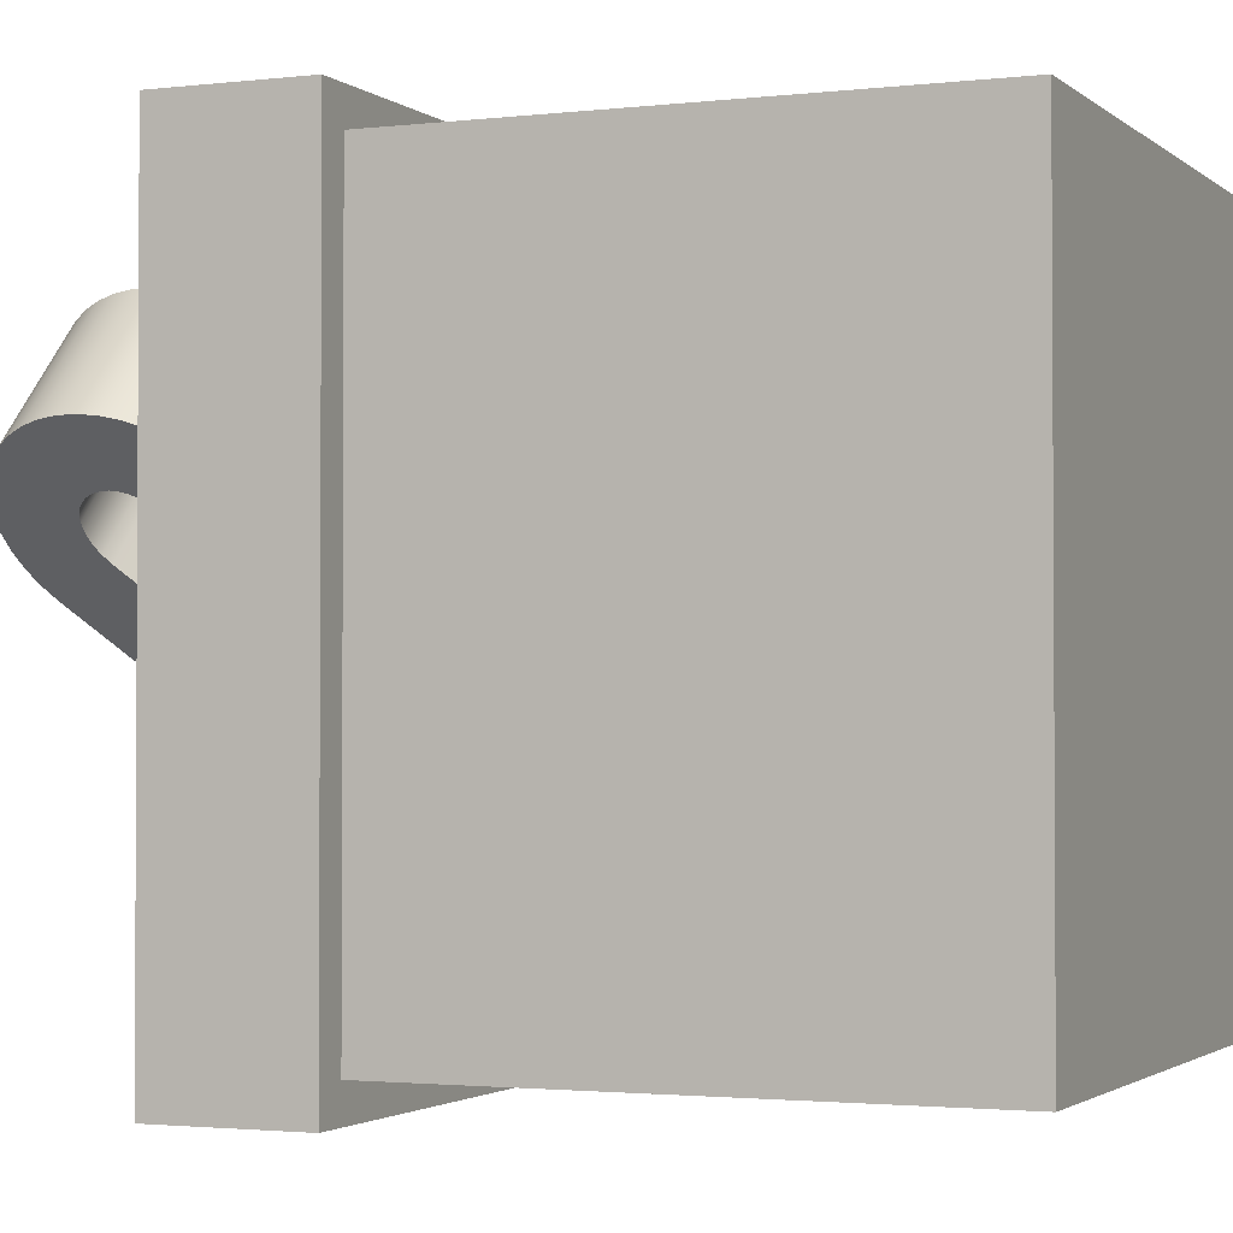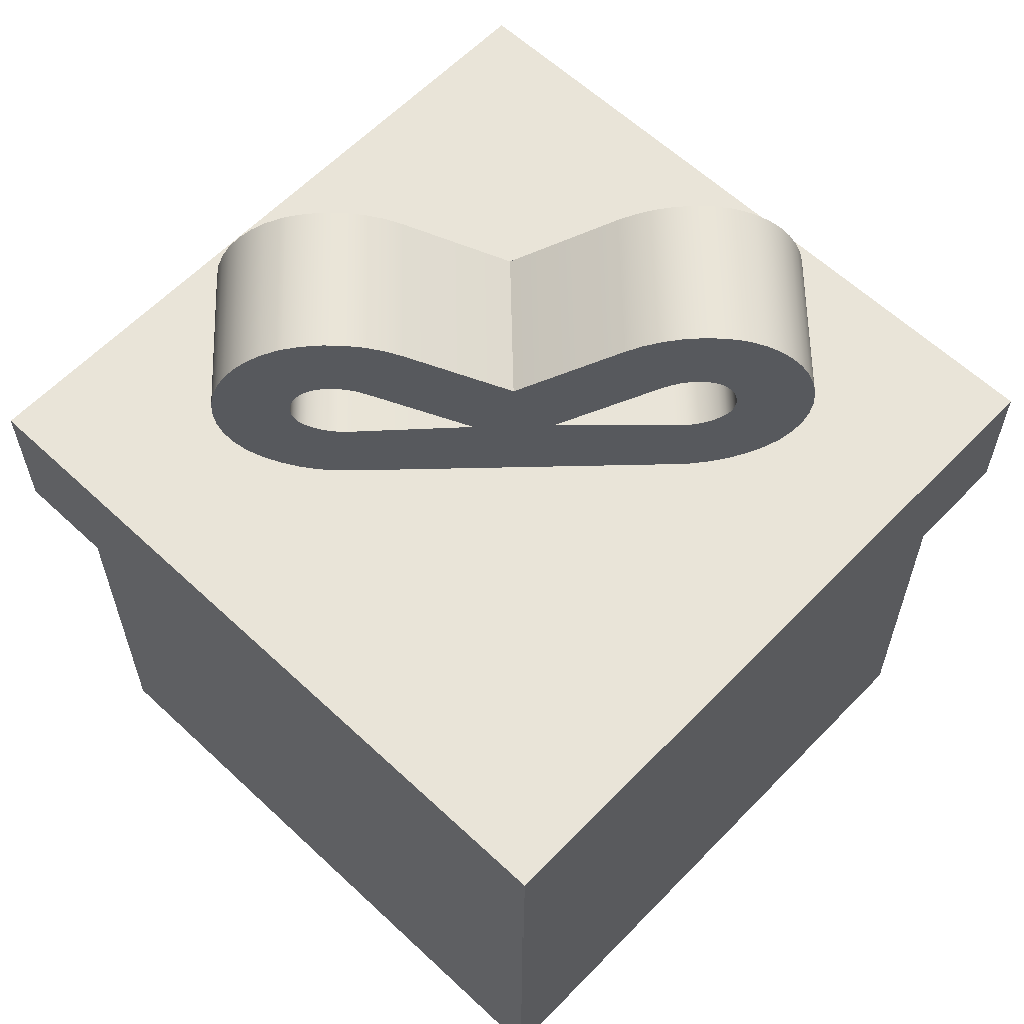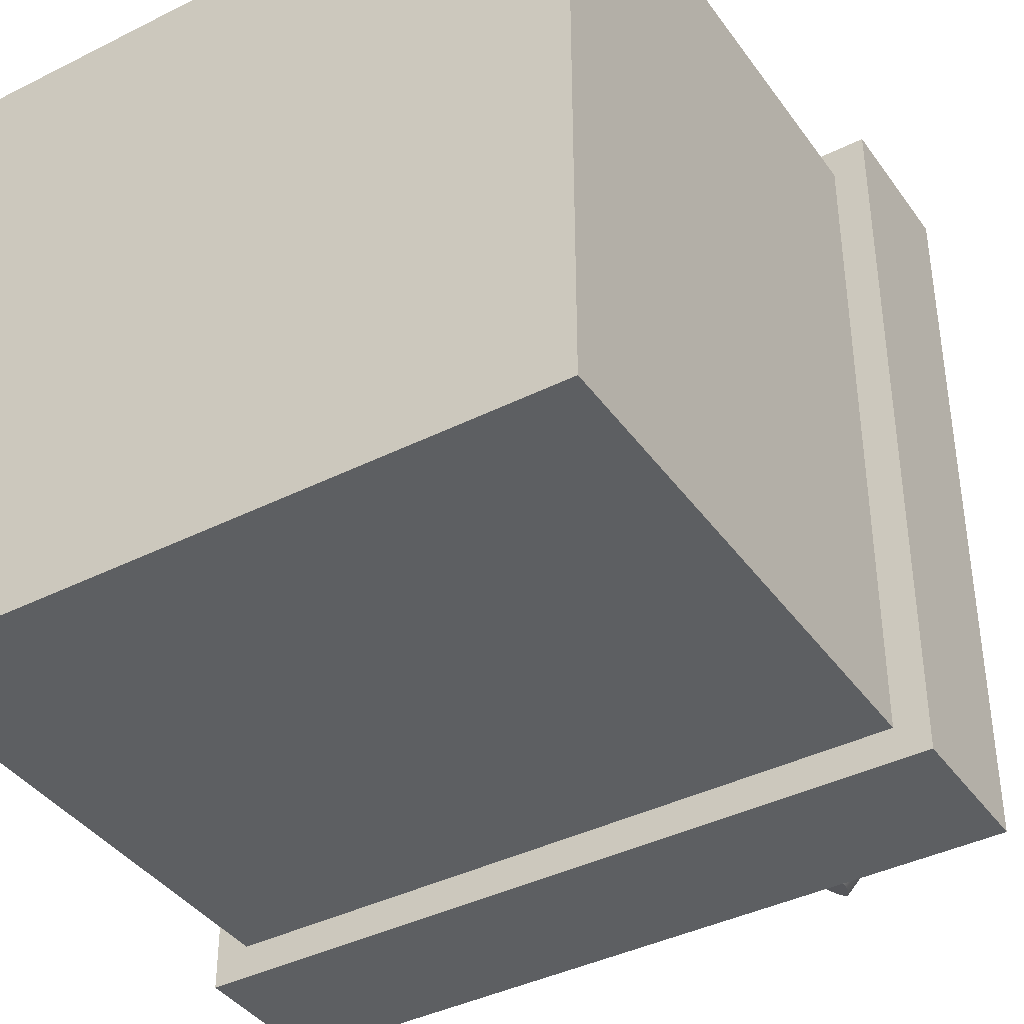
<metadata>
{"format":"obj","ext":"obj","renderer":"f3d","projection":"perspective","resolution":1024,"background":"white","views":[{"elev":-2.0,"azim":-67.0,"up":"+Z"},{"elev":60.7,"azim":43.7,"up":"+Y"},{"elev":-39.7,"azim":31.9,"up":"+Z"}]}
</metadata>
<code>
g present
v -0.1694 0 0.04854
v -0.1694 0.2914 0.04854
v -0.1694 0 0.1694
v -0.1694 0.2914 0.1694
v -0.1694 0 -0.1694
v -0.04854 0 -0.1694
v -0.1694 0.2914 -0.1694
v -0.04854 0.2914 -0.1694
v 0.04854 0 -0.1694
v 0.1694 0 -0.1694
v 0.04854 0.2914 -0.1694
v 0.1694 0.2914 -0.1694
v 0.1694 0 0.1694
v 0.1694 0 0.04854
v 0.04854 0 0.1694
v 0.1694 0 -0.04854
v -0.04854 0 0.1694
v 0.1407 0.006776 -0.1407
v 0.1407 0.2914 -0.1407
v 0.1407 0.006776 0.1407
v 0.1407 0.2914 0.1407
v -0.04854 0.2914 0.1694
v -0.1407 0.006776 -0.1407
v -0.1407 0.006776 0.1407
v -0.1407 0.2914 0.1407
v -0.1407 0.2914 -0.1407
v -0.1694 0 -0.04854
v -0.1694 0.2914 -0.04854
v 0.1694 0.2914 0.04854
v 0.1694 0.2914 0.1694
v 0.1694 0.2914 -0.04854
v 0.04854 0.2914 0.1694
f 3 2 1
f 2 3 4
f 7 6 5
f 6 7 8
f 11 10 9
f 10 11 12
f 15 14 13
f 14 15 16
f 16 15 10
f 10 15 9
f 9 15 17
f 9 17 6
f 6 17 3
f 6 3 5
f 20 19 18
f 19 20 21
f 22 3 17
f 3 22 4
f 23 20 18
f 20 23 24
f 25 20 24
f 20 25 21
f 25 23 26
f 23 25 24
f 19 23 18
f 23 19 26
f 27 7 5
f 7 27 28
f 30 14 29
f 14 30 13
f 31 10 12
f 10 31 16
f 30 15 13
f 15 30 32
f 12 19 31
f 19 12 11
f 31 19 29
f 29 19 30
f 19 11 26
f 26 11 8
f 26 8 7
f 26 7 25
f 21 30 19
f 30 21 32
f 32 21 25
f 32 25 22
f 22 25 4
f 4 25 7
f 4 7 28
f 4 28 2
g present_ribbon
f 32 17 15
f 17 32 22
f 29 16 31
f 16 29 14
f 8 9 6
f 9 8 11
f 1 28 27
f 28 1 2
g lid
v 0.1694 0.2609 -0.1694
v -0.1694 0.2609 -0.1694
v 0.1694 0.2914 -0.1694
v -0.1694 0.2914 -0.1694
v 0.1694 0.2609 0.1694
v 0.1694 0.2914 0.1694
v -0.04854 0.2609 0.1863
v -0.1863 0.2609 0.1863
v -0.04854 0.3354 0.1863
v -0.1863 0.3354 0.1863
v 0.1863 0.2609 0.1863
v 0.04854 0.2609 0.1863
v 0.1863 0.3354 0.1863
v 0.04854 0.3354 0.1863
v 0.04854 0.2609 -0.1863
v 0.1863 0.2609 -0.1863
v 0.04854 0.3354 -0.1863
v 0.1863 0.3354 -0.1863
v -0.1863 0.2609 -0.1863
v -0.1863 0.3354 -0.1863
v -0.1863 0.2609 -0.04854
v -0.1863 0.3354 -0.04854
v 0.1863 0.3354 -0.04854
v 0.1863 0.2609 -0.04854
v 0.1863 0.3354 0.04854
v 0.1863 0.2609 0.04854
v -0.1694 0.2609 0.1694
v -0.04854 0.2609 -0.1863
v -0.1863 0.2609 0.04854
v -0.1863 0.3354 0.04854
v -0.1694 0.2914 0.1694
v 0.04854 0.3354 0.04854
v -0.04854 0.3354 -0.1863
v -0.04854 0.3354 -0.04854
v -0.04854 0.3354 0.06726
v -0.06726 0.3354 0.04854
v 0.04505 0.384 -0.1068
v 0.04471 0.3836 -0.1065
v 0.04432 0.3827 -0.1061
v -0.1061 0.3827 0.04432
v -0.1065 0.3836 0.04471
v -0.1068 0.384 0.04505
v -0.1008 0.4136 0.03902
v -0.1002 0.414 0.03839
v -0.1012 0.4135 0.03947
v 0.03902 0.4136 -0.1008
v 0.03947 0.4135 -0.1012
v 0.03839 0.414 -0.1002
v -0.04854 0.3354 0.04854
v 0.06726 0.3354 -0.04854
v 0.04854 0.3354 -0.06726
v 0.08217 0.3354 -0.03363
v -0.03363 0.3354 0.08217
v -0.04006 0.4535 0.0886
v -0.04709 0.4528 0.09563
v -0.09522 0.4535 0.03345
v -0.1022 0.4528 0.04047
v 0.04598 0.3862 -0.1078
v 0.1011 0.3862 -0.0526
v 0.09987 0.3836 -0.05133
v 0.09622 0.4122 -0.04768
v 0.04106 0.4122 -0.1028
v 0.09418 0.4136 -0.04564
v -0.1083 0.4034 0.04658
v -0.1091 0.4006 0.04728
v -0.0532 0.4034 0.1017
v -0.0539 0.4006 0.1024
v 0.09794 0.4105 -0.04941
v 0.04279 0.4105 -0.1046
v 0.09528 0.3784 -0.04675
v 0.09246 0.3765 -0.04392
v 0.04013 0.3784 -0.1019
v 0.0373 0.3765 -0.09907
v 0.04687 0.3889 -0.1086
v 0.102 0.3889 -0.05349
v -0.05397 0.4506 0.1025
v -0.1091 0.4506 0.04735
v 0.09563 0.4528 -0.04709
v 0.0886 0.4535 -0.04006
v 0.04047 0.4528 -0.1022
v 0.03345 0.4535 -0.09522
v 0.09946 0.4084 -0.05092
v 0.04431 0.4084 -0.1061
v 0.04728 0.4006 -0.1091
v 0.04658 0.4034 -0.1083
v 0.1024 0.4006 -0.0539
v 0.1017 0.4034 -0.0532
v 0.04772 0.3947 -0.1095
v 0.1029 0.3947 -0.05434
v 0.04746 0.3918 -0.1092
v 0.1026 0.3918 -0.05408
v 0.08157 0.4529 -0.03303
v 0.07467 0.4509 -0.02613
v 0.02641 0.4529 -0.08818
v 0.01951 0.4509 -0.08128
v 0.08216 0.4136 -0.03363
v 0.02701 0.4136 -0.08878
v 0.0792 0.4121 -0.03066
v 0.02405 0.4121 -0.08582
v 0.07512 0.3928 -0.1369
v 0.07431 0.3839 -0.1361
v 0.1303 0.3928 -0.08173
v 0.1295 0.3839 -0.08093
v 0.09154 0.4144 -0.04301
v 0.03639 0.4144 -0.09816
v 0.0884 0.4148 -0.03986
v 0.03325 0.4148 -0.09502
v 0.07493 0.4018 -0.1367
v 0.1301 0.4018 -0.08155
v 0.1199 0.4342 -0.0714
v 0.1154 0.4404 -0.06681
v 0.06478 0.4342 -0.1266
v 0.0602 0.4404 -0.122
v 0.04558 0.4061 -0.1074
v 0.1007 0.4061 -0.0522
v 0.07556 0.4093 -0.02702
v 0.0204 0.4093 -0.08218
v 0.1215 0.3597 -0.07292
v 0.0663 0.3597 -0.1281
v 0.1202 0.3574 -0.07162
v 0.065 0.3574 -0.1268
v 0.08223 0.3741 -0.03369
v 0.03861 0.3764 0.009928
v 0.02708 0.3741 -0.08885
v -0.01655 0.3764 -0.04523
v 0.08946 0.3751 -0.04092
v 0.08636 0.3743 -0.03782
v 0.03431 0.3751 -0.09608
v 0.0312 0.3743 -0.09297
v 0.08525 0.4145 -0.03671
v 0.0301 0.4145 -0.09187
v 0.06985 0.3671 -0.1316
v 0.125 0.3671 -0.07647
v 0.1025 0.4506 -0.05397
v 0.04735 0.4506 -0.1091
v 0.04854 0.3354 -0.04854
v 0.02701 0.3354 -0.08878
v -0.08878 0.3354 0.02701
v 0.06804 0.4475 -0.0195
v 0.06182 0.4428 -0.01329
v 0.01289 0.4475 -0.07466
v 0.006669 0.4428 -0.06844
v 0.1101 0.4456 -0.0616
v 0.05498 0.4456 -0.1168
v 0.02427 0.4094 0.02427
v -0.03089 0.4094 -0.03089
v 0.04766 0.3977 -0.1094
v 0.1028 0.3977 -0.05428
v 0.09788 0.381 -0.04935
v 0.04273 0.381 -0.1045
v 0.09615 0.3375 -0.04761
v 0.041 0.3375 -0.1028
v 0.08921 0.3357 -0.04067
v 0.03406 0.3357 -0.09583
v 0.07377 0.4107 -0.1355
v 0.1289 0.4107 -0.08039
v 0.07165 0.4191 -0.1334
v 0.1268 0.4191 -0.07827
v 0.1044 0.4496 -0.05589
v 0.009928 0.3764 0.03861
v -0.01329 0.4428 0.06182
v -0.02702 0.4093 0.07556
v -0.0195 0.4475 0.06804
v -0.02613 0.4509 0.07467
v -0.03303 0.4529 0.08157
v -0.03066 0.4121 0.0792
v -0.03363 0.4136 0.08216
v -0.03671 0.4145 0.08525
v -0.03986 0.4148 0.0884
v -0.04301 0.4144 0.09154
v -0.04564 0.4136 0.09418
v -0.04768 0.4122 0.09622
v -0.04941 0.4105 0.09794
v -0.05092 0.4084 0.09946
v -0.0522 0.4061 0.1007
v -0.05428 0.3977 0.1028
v -0.05589 0.4496 0.1044
v -0.05434 0.3947 0.1029
v -0.06063 0.345 0.1092
v -0.05431 0.3406 0.1028
v -0.05408 0.3918 0.1026
v -0.05349 0.3889 0.102
v -0.0526 0.3862 0.1011
v -0.05133 0.3836 0.09987
v -0.04935 0.381 0.09788
v -0.04761 0.3375 0.09615
v -0.04675 0.3784 0.09528
v -0.04392 0.3765 0.09246
v -0.04092 0.3751 0.08946
v -0.04067 0.3357 0.08921
v -0.03782 0.3743 0.08636
v -0.03369 0.3741 0.08223
v 0.1028 0.3406 -0.05431
v 0.1092 0.345 -0.06063
v 0.115 0.3507 -0.06643
v 0.1238 0.4271 -0.07525
v 0.1277 0.3753 -0.07916
v -0.0616 0.4456 0.1101
v -0.06643 0.3507 0.115
v -0.06681 0.4404 0.1154
v -0.07162 0.3574 0.1202
v -0.0714 0.4342 0.1199
v -0.07525 0.4271 0.1238
v -0.07292 0.3597 0.1215
v -0.07647 0.3671 0.125
v -0.07827 0.4191 0.1268
v -0.07916 0.3753 0.1277
v -0.08039 0.4107 0.1289
v -0.08093 0.3839 0.1295
v -0.08155 0.4018 0.1301
v -0.08173 0.3928 0.1303
v -0.09297 0.3743 0.0312
v -0.09608 0.3751 0.03431
v 0.07254 0.3753 -0.1343
v -0.06844 0.4428 0.006669
v -0.07466 0.4475 0.01289
v 0.05982 0.3507 -0.1216
v 0.06863 0.4271 -0.1304
v -0.1028 0.4122 0.04106
v -0.1028 0.3375 0.041
v -0.1095 0.3406 0.04769
v 0.04769 0.3406 -0.1095
v 0.04927 0.4496 -0.111
v -0.09583 0.3357 0.03406
v -0.1078 0.3862 0.04598
v -0.1086 0.3889 0.04687
v -0.04523 0.3764 -0.01655
v -0.08885 0.3741 0.02708
v -0.1334 0.4191 0.07165
v -0.1355 0.4107 0.07377
v -0.1094 0.3977 0.04766
v -0.1095 0.3947 0.04772
v -0.122 0.4404 0.0602
v -0.1266 0.4342 0.06478
v -0.1092 0.3918 0.04746
v -0.1304 0.4271 0.06863
v -0.1281 0.3597 0.0663
v -0.1316 0.3671 0.06985
v -0.1158 0.345 0.05401
v -0.1216 0.3507 0.05982
v -0.1046 0.4105 0.04279
v -0.1061 0.4084 0.04431
v 0.05401 0.345 -0.1158
v -0.1168 0.4456 0.05498
v -0.1268 0.3574 0.065
v -0.111 0.4496 0.04927
v -0.1343 0.3753 0.07254
v -0.08218 0.4093 0.0204
v -0.1019 0.3784 0.04013
v -0.1045 0.381 0.04273
v -0.09907 0.3765 0.0373
v -0.1074 0.4061 0.04558
v -0.09187 0.4145 0.0301
v -0.09502 0.4148 0.03325
v -0.08582 0.4121 0.02405
v -0.08878 0.4136 0.02701
v -0.09816 0.4144 0.03639
v -0.1367 0.4018 0.07493
v -0.1369 0.3928 0.07512
v -0.1361 0.3839 0.07431
v -0.08128 0.4509 0.01951
v -0.08818 0.4529 0.02641
f 35 34 33
f 34 35 36
f 37 35 33
f 35 37 38
f 41 40 39
f 40 41 42
f 45 44 43
f 44 45 46
f 49 48 47
f 48 49 50
f 53 52 51
f 52 53 54
f 55 48 50
f 48 55 56
f 45 58 57
f 58 45 43
f 43 37 58
f 37 43 44
f 58 37 56
f 56 37 48
f 37 44 59
f 59 44 39
f 59 39 40
f 59 40 34
f 33 48 37
f 48 33 47
f 47 33 34
f 47 34 60
f 60 34 51
f 51 34 40
f 40 62 61
f 62 40 42
f 63 34 36
f 34 63 59
f 63 35 38
f 35 63 36
f 63 37 59
f 37 63 38
f 64 45 57
f 45 64 46
f 52 66 65
f 66 52 54
f 68 41 67
f 41 68 42
f 42 68 62
f 52 60 51
f 60 52 65
f 71 70 69
f 74 73 72
f 77 76 75
f 80 79 78
f 68 81 67
f 49 55 50
f 55 49 82
f 82 49 83
g lid_ribbon
f 61 54 53
f 54 61 62
f 46 39 44
f 39 46 41
f 65 47 60
f 47 65 49
f 57 56 55
f 56 57 58
f 82 57 55
f 57 82 84
f 84 64 57
f 64 84 85
f 64 85 46
f 46 85 41
f 41 85 67
f 88 87 86
f 87 88 89
f 70 91 90
f 91 70 92
f 95 94 93
f 94 95 78
f 98 97 96
f 97 98 99
f 93 101 100
f 101 93 94
f 104 103 102
f 103 104 105
f 90 107 106
f 107 90 91
f 89 108 87
f 108 89 109
f 112 111 110
f 111 112 113
f 100 115 114
f 115 100 101
f 118 117 116
f 117 118 119
f 122 121 120
f 121 122 123
f 126 125 124
f 125 126 127
f 130 129 128
f 129 130 131
f 134 133 132
f 133 134 135
f 138 137 136
f 137 138 139
f 140 134 132
f 134 140 141
f 144 143 142
f 143 144 145
f 119 146 117
f 146 119 147
f 148 131 130
f 131 148 149
f 152 151 150
f 151 152 153
f 156 155 154
f 155 156 157
f 160 159 158
f 159 160 161
f 162 139 138
f 139 162 163
f 165 151 164
f 151 165 150
f 167 110 166
f 110 167 112
f 83 82 168
f 82 85 168
f 168 85 83
f 85 82 84
f 83 85 169
f 169 85 81
f 169 81 170
f 81 85 67
f 170 81 68
f 173 172 171
f 172 173 174
f 113 124 111
f 124 113 126
f 145 175 143
f 175 145 176
f 128 163 162
f 163 128 129
f 174 177 172
f 177 174 178
f 161 154 159
f 154 161 156
f 180 116 179
f 116 180 118
f 114 146 147
f 146 114 115
f 106 123 122
f 123 106 107
f 70 181 92
f 181 70 182
f 185 184 183
f 184 185 186
f 105 158 103
f 158 105 160
f 189 188 187
f 188 189 190
f 166 121 191
f 121 166 180
f 180 166 118
f 118 166 110
f 118 110 119
f 119 110 147
f 147 110 114
f 114 110 100
f 100 110 93
f 93 110 95
f 95 110 111
f 95 111 136
f 136 111 138
f 138 111 124
f 138 124 162
f 162 124 128
f 128 124 130
f 130 124 125
f 130 125 148
f 148 125 155
f 155 125 171
f 155 171 172
f 155 172 177
f 192 155 177
f 193 192 177
f 192 193 194
f 194 193 195
f 194 195 196
f 194 196 197
f 194 197 198
f 198 197 199
f 199 197 86
f 199 86 200
f 200 86 201
f 201 86 202
f 202 86 87
f 202 87 203
f 203 87 204
f 204 87 108
f 204 108 205
f 205 108 206
f 206 108 207
f 207 108 98
f 98 108 99
f 99 108 208
f 208 108 209
f 208 209 210
f 211 210 209
f 212 210 211
f 212 213 210
f 212 214 213
f 212 215 214
f 212 216 215
f 212 217 216
f 218 217 212
f 218 219 217
f 218 220 219
f 218 221 220
f 222 221 218
f 222 223 221
f 222 224 223
f 85 224 222
f 85 192 224
f 85 155 192
f 84 155 85
f 84 154 155
f 84 159 154
f 185 159 84
f 185 158 159
f 185 103 158
f 185 102 103
f 183 102 185
f 183 181 102
f 183 92 181
f 183 91 92
f 183 107 91
f 183 123 107
f 225 123 183
f 225 121 123
f 225 191 121
f 226 191 225
f 226 175 191
f 227 175 226
f 227 143 175
f 227 142 143
f 152 142 227
f 150 142 152
f 150 228 142
f 165 228 150
f 165 190 228
f 229 190 165
f 229 188 190
f 135 188 229
f 135 141 188
f 141 135 134
f 211 209 230
f 211 230 231
f 231 230 232
f 231 232 233
f 233 232 234
f 233 234 235
f 233 235 236
f 236 235 237
f 237 235 238
f 237 238 239
f 239 238 240
f 239 240 241
f 241 240 242
f 241 242 243
f 244 221 223
f 221 244 245
f 136 78 95
f 78 136 137
f 182 102 181
f 102 182 104
f 187 141 140
f 141 187 188
f 229 164 246
f 164 229 165
f 247 195 193
f 195 247 248
f 227 153 152
f 153 227 249
f 250 190 189
f 190 250 228
f 155 149 148
f 149 155 157
f 204 75 203
f 75 204 251
f 212 252 218
f 252 212 253
f 183 254 225
f 254 183 184
f 176 191 175
f 191 176 255
f 222 67 85
f 67 222 256
f 67 256 68
f 68 256 170
f 258 215 257
f 215 258 214
f 259 224 192
f 224 259 260
f 262 238 261
f 238 262 240
f 208 264 263
f 264 208 210
f 265 234 232
f 234 265 266
f 264 213 267
f 213 264 210
f 261 235 268
f 235 261 238
f 236 270 269
f 270 236 237
f 231 271 211
f 271 231 272
f 206 273 205
f 273 206 274
f 226 249 227
f 249 226 275
f 276 232 230
f 232 276 265
f 233 272 231
f 272 233 277
f 278 230 209
f 230 278 276
f 237 279 270
f 279 237 239
f 178 193 177
f 193 178 247
f 121 179 120
f 179 121 180
f 194 259 192
f 259 194 280
f 250 142 228
f 142 250 144
f 257 216 73
f 216 257 215
f 281 217 219
f 217 281 282
f 245 220 221
f 220 245 283
f 207 274 206
f 274 207 284
f 267 214 258
f 214 267 213
f 266 235 234
f 235 266 268
f 201 285 200
f 285 201 286
f 70 71 182
f 133 182 71
f 133 104 182
f 133 105 104
f 246 105 133
f 246 160 105
f 246 161 160
f 246 156 161
f 164 156 246
f 156 164 260
f 164 279 260
f 164 270 279
f 151 270 164
f 151 269 270
f 153 269 151
f 153 277 269
f 249 277 153
f 249 272 277
f 275 272 249
f 275 271 272
f 254 271 275
f 254 253 271
f 184 253 254
f 184 252 253
f 186 252 184
f 186 256 252
f 169 256 186
f 256 169 170
f 90 69 70
f 132 69 90
f 133 69 132
f 133 71 69
f 132 90 106
f 132 106 122
f 132 122 120
f 132 120 140
f 140 120 179
f 140 179 116
f 140 116 117
f 140 117 187
f 187 117 146
f 187 146 115
f 187 115 101
f 187 101 94
f 187 94 189
f 189 94 79
f 78 79 94
f 189 79 80
f 137 80 78
f 189 80 137
f 189 137 139
f 139 174 189
f 163 174 139
f 129 174 163
f 131 174 129
f 131 178 174
f 178 131 149
f 149 280 178
f 157 280 149
f 157 259 280
f 156 259 157
f 259 156 260
f 178 280 287
f 178 287 247
f 247 287 288
f 247 288 285
f 247 285 286
f 247 286 261
f 289 261 286
f 76 261 289
f 77 261 76
f 251 261 77
f 75 251 77
f 289 75 76
f 251 262 261
f 273 262 251
f 274 262 273
f 284 262 274
f 96 262 284
f 96 290 262
f 97 290 96
f 263 290 97
f 264 290 263
f 264 291 290
f 267 291 264
f 258 291 267
f 257 291 258
f 74 291 257
f 257 73 74
f 74 292 291
f 72 292 74
f 73 282 72
f 282 292 72
f 281 292 282
f 283 292 281
f 283 279 292
f 245 279 283
f 244 279 245
f 260 279 244
f 247 261 268
f 247 268 266
f 247 266 265
f 247 265 276
f 247 276 248
f 248 276 278
f 248 278 293
f 293 278 109
f 293 109 89
f 293 89 294
f 294 89 88
f 189 174 250
f 250 174 144
f 144 174 145
f 145 174 176
f 176 174 173
f 176 173 255
f 255 173 127
f 255 127 167
f 167 127 112
f 112 127 126
f 112 126 113
f 294 86 197
f 86 294 88
f 291 242 290
f 242 291 243
f 205 251 204
f 251 205 273
f 211 253 212
f 253 211 271
f 203 289 202
f 289 203 75
f 109 209 108
f 209 109 278
f 199 287 198
f 287 199 288
f 207 96 284
f 96 207 98
f 200 288 199
f 288 200 285
f 218 256 222
f 256 218 252
f 293 197 196
f 197 293 294
f 260 223 224
f 223 260 244
f 255 166 191
f 166 255 167
f 283 219 220
f 219 283 281
f 84 186 185
f 186 84 82
f 186 82 83
f 186 83 169
f 127 171 125
f 171 127 173
f 239 292 279
f 292 239 241
f 99 263 97
f 263 99 208
f 135 246 133
f 246 135 229
f 248 196 195
f 196 248 293
f 236 277 233
f 277 236 269
f 202 286 201
f 286 202 289
f 282 216 217
f 216 282 73
f 225 275 226
f 275 225 254
f 241 291 292
f 291 241 243
f 290 240 262
f 240 290 242
f 198 280 194
f 280 198 287
f 65 83 49
f 83 65 169
f 169 65 66
f 169 66 170
f 170 66 54
f 62 170 54
f 170 62 68

</code>
